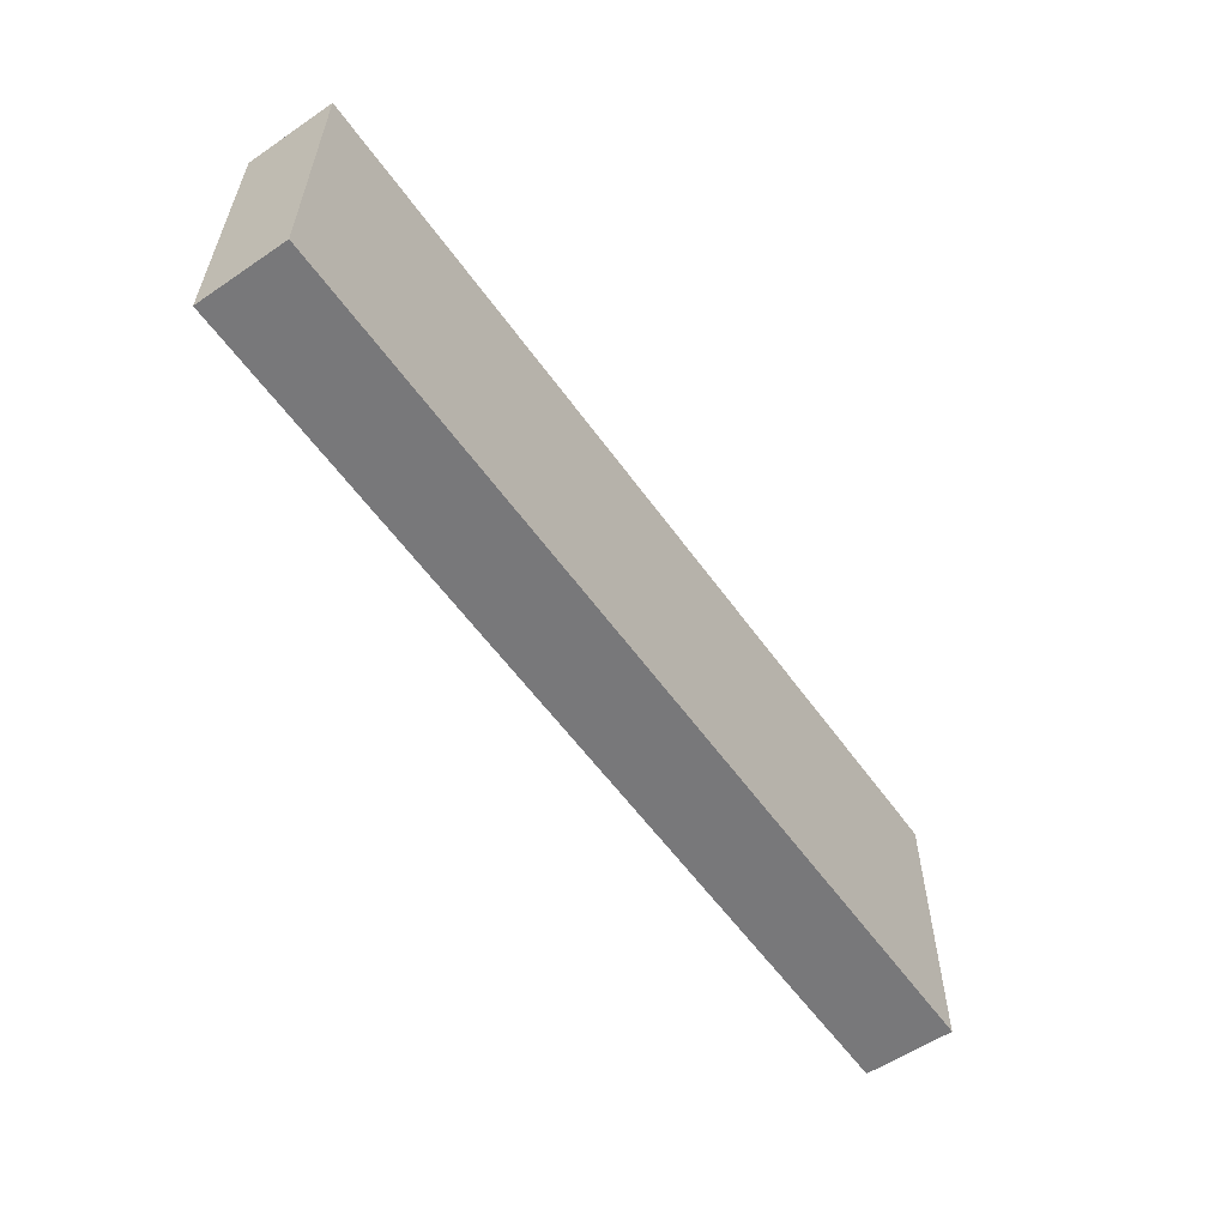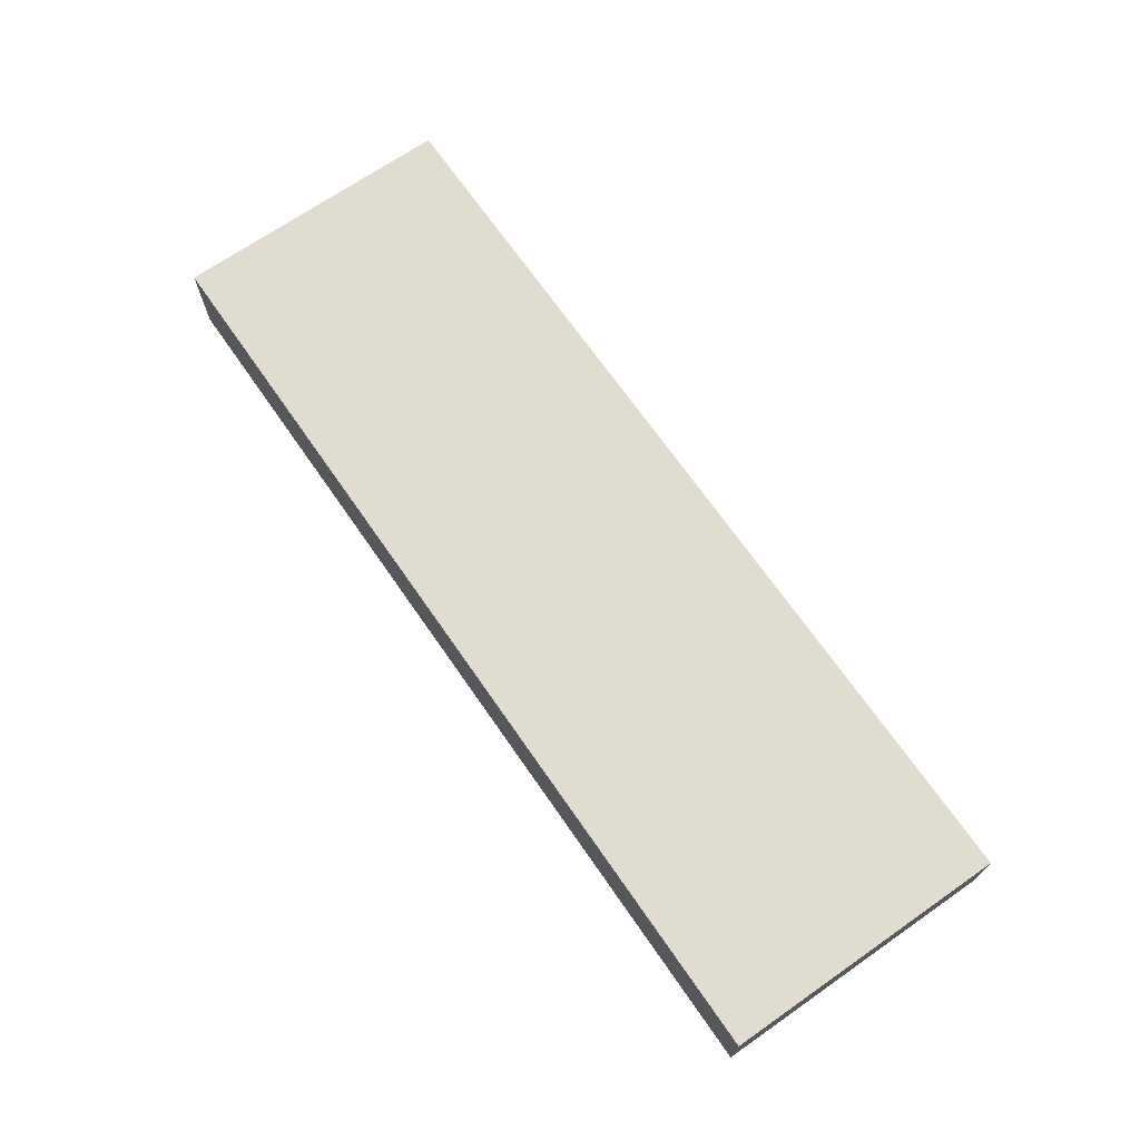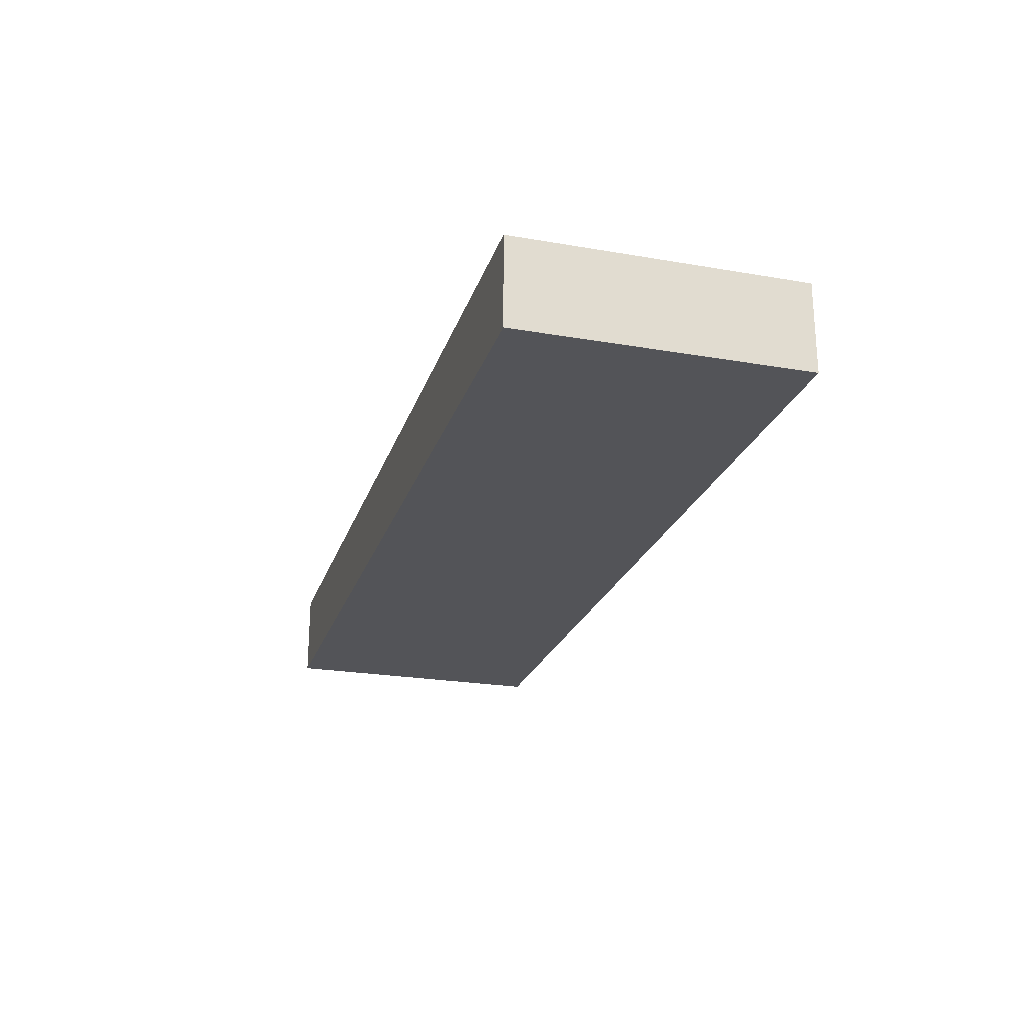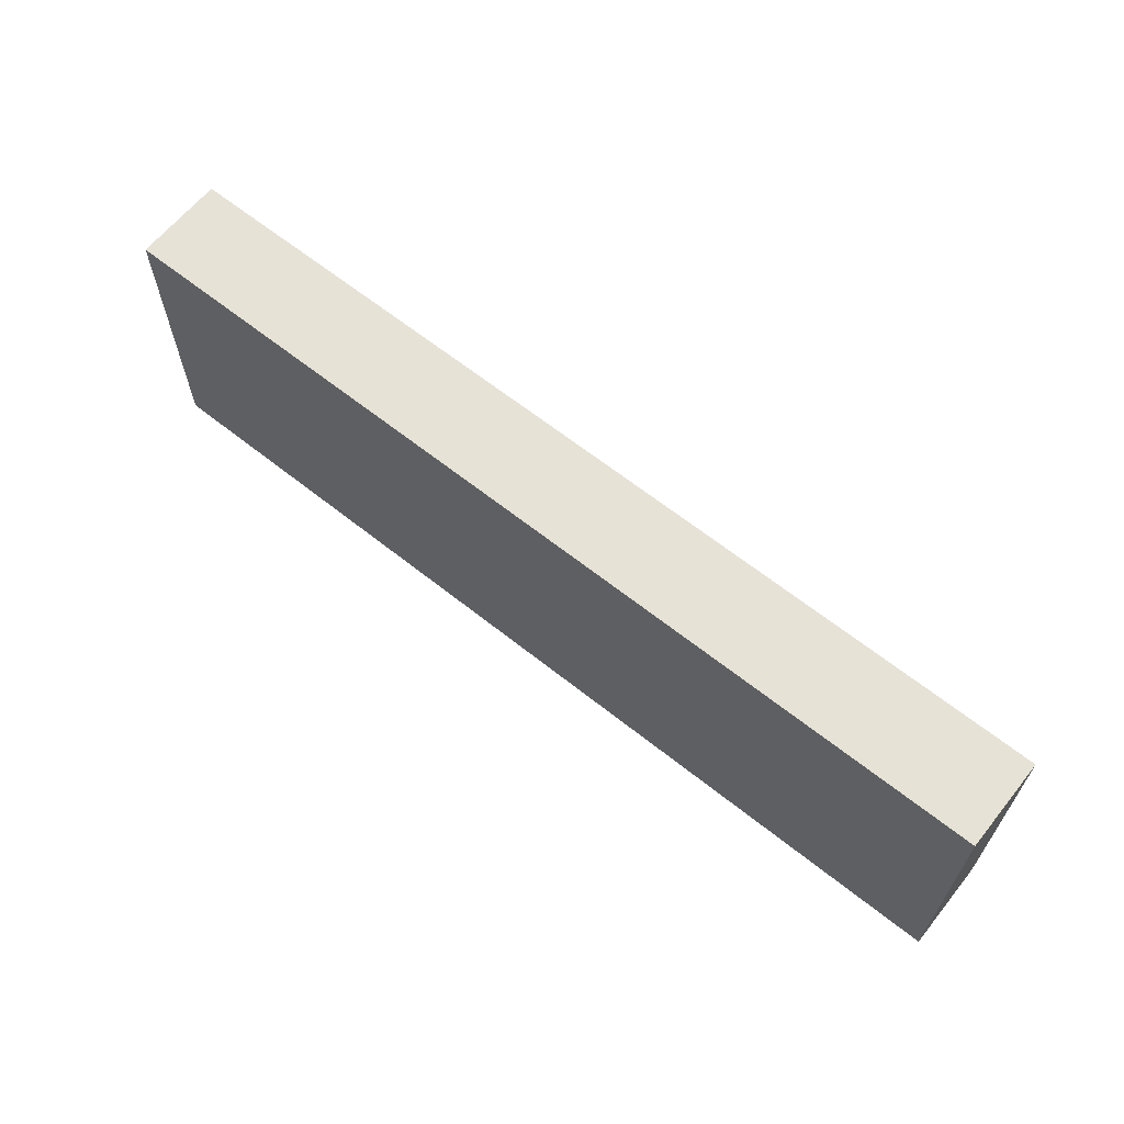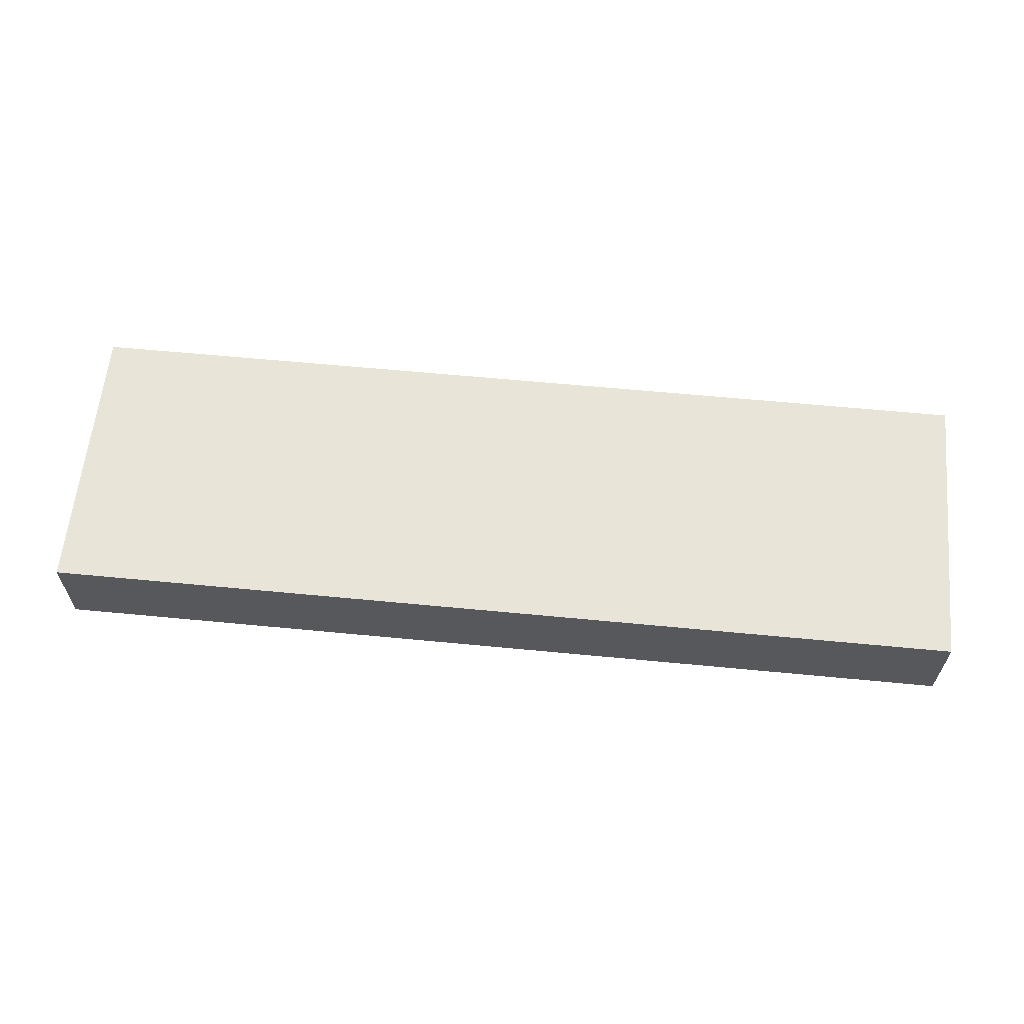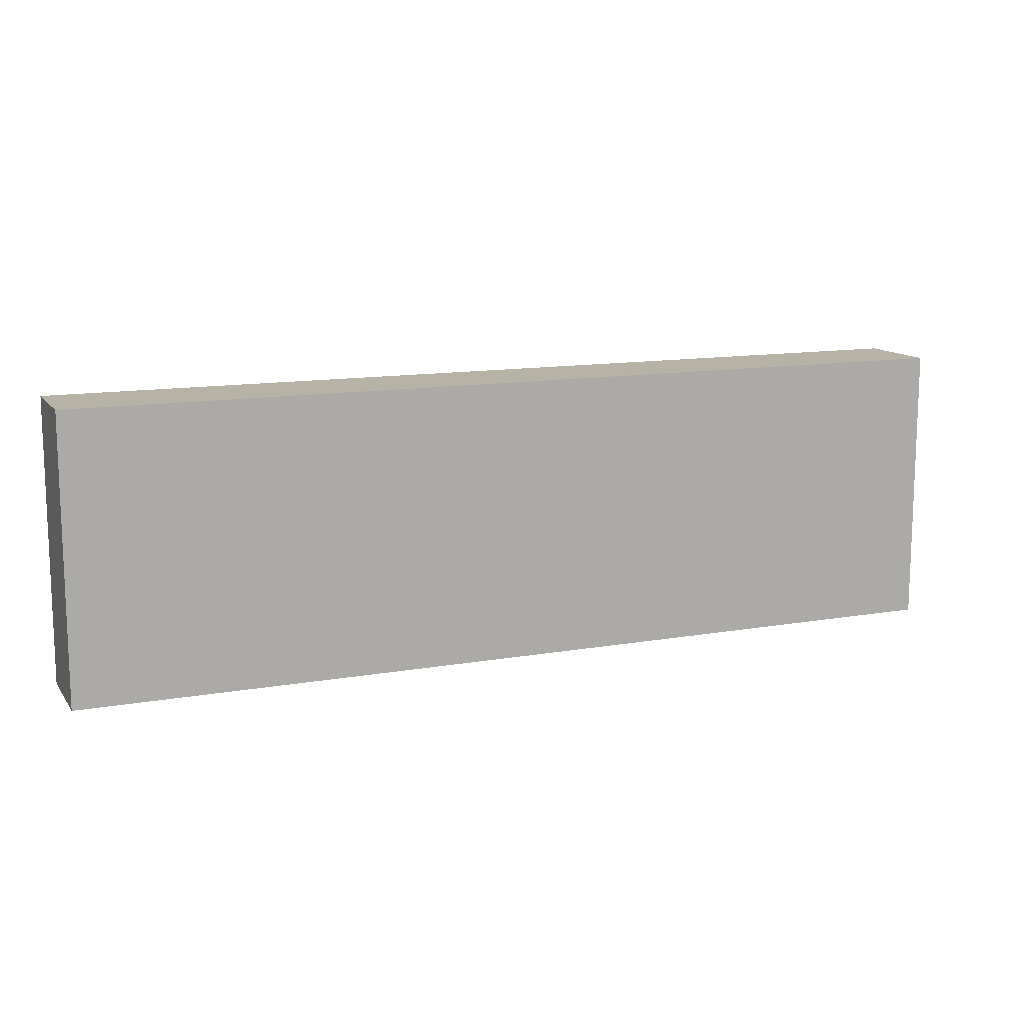
<metadata>
{"format":"obj","ext":"obj","renderer":"f3d","projection":"perspective","resolution":1024,"background":"white","views":[{"elev":-57.5,"azim":125.1,"up":"+Y"},{"elev":69.7,"azim":55.2,"up":"+Z"},{"elev":-23.5,"azim":-106.2,"up":"+Z"},{"elev":63.8,"azim":38.8,"up":"+Y"},{"elev":61.4,"azim":5.6,"up":"+Z"},{"elev":12.4,"azim":-22.5,"up":"+Y"}]}
</metadata>
<code>
o Group4/mesh7/mesh7-geometry#mesh7-geometry
v -0.7816 -0.3296 0.0346
v -0.7816 -0.3918 0.01496
v -0.7816 -0.3918 0.0346
v -0.7816 -0.3296 0.01496
v -0.5786 -0.3918 0.0346
v -0.5786 -0.3296 0.01496
v -0.5786 -0.3918 0.01496
v -0.5786 -0.3296 0.0346
f 1 2 3
f 2 1 4
f 3 2 1
f 4 1 2
f 2 5 3
f 3 5 2
f 5 1 3
f 3 1 5
f 1 6 4
f 4 6 1
f 6 2 4
f 4 2 6
f 5 2 7
f 7 2 5
f 1 5 8
f 8 5 1
f 6 1 8
f 8 1 6
f 2 6 7
f 7 6 2
f 6 5 7
f 7 5 6
f 5 6 8
f 8 6 5

</code>
